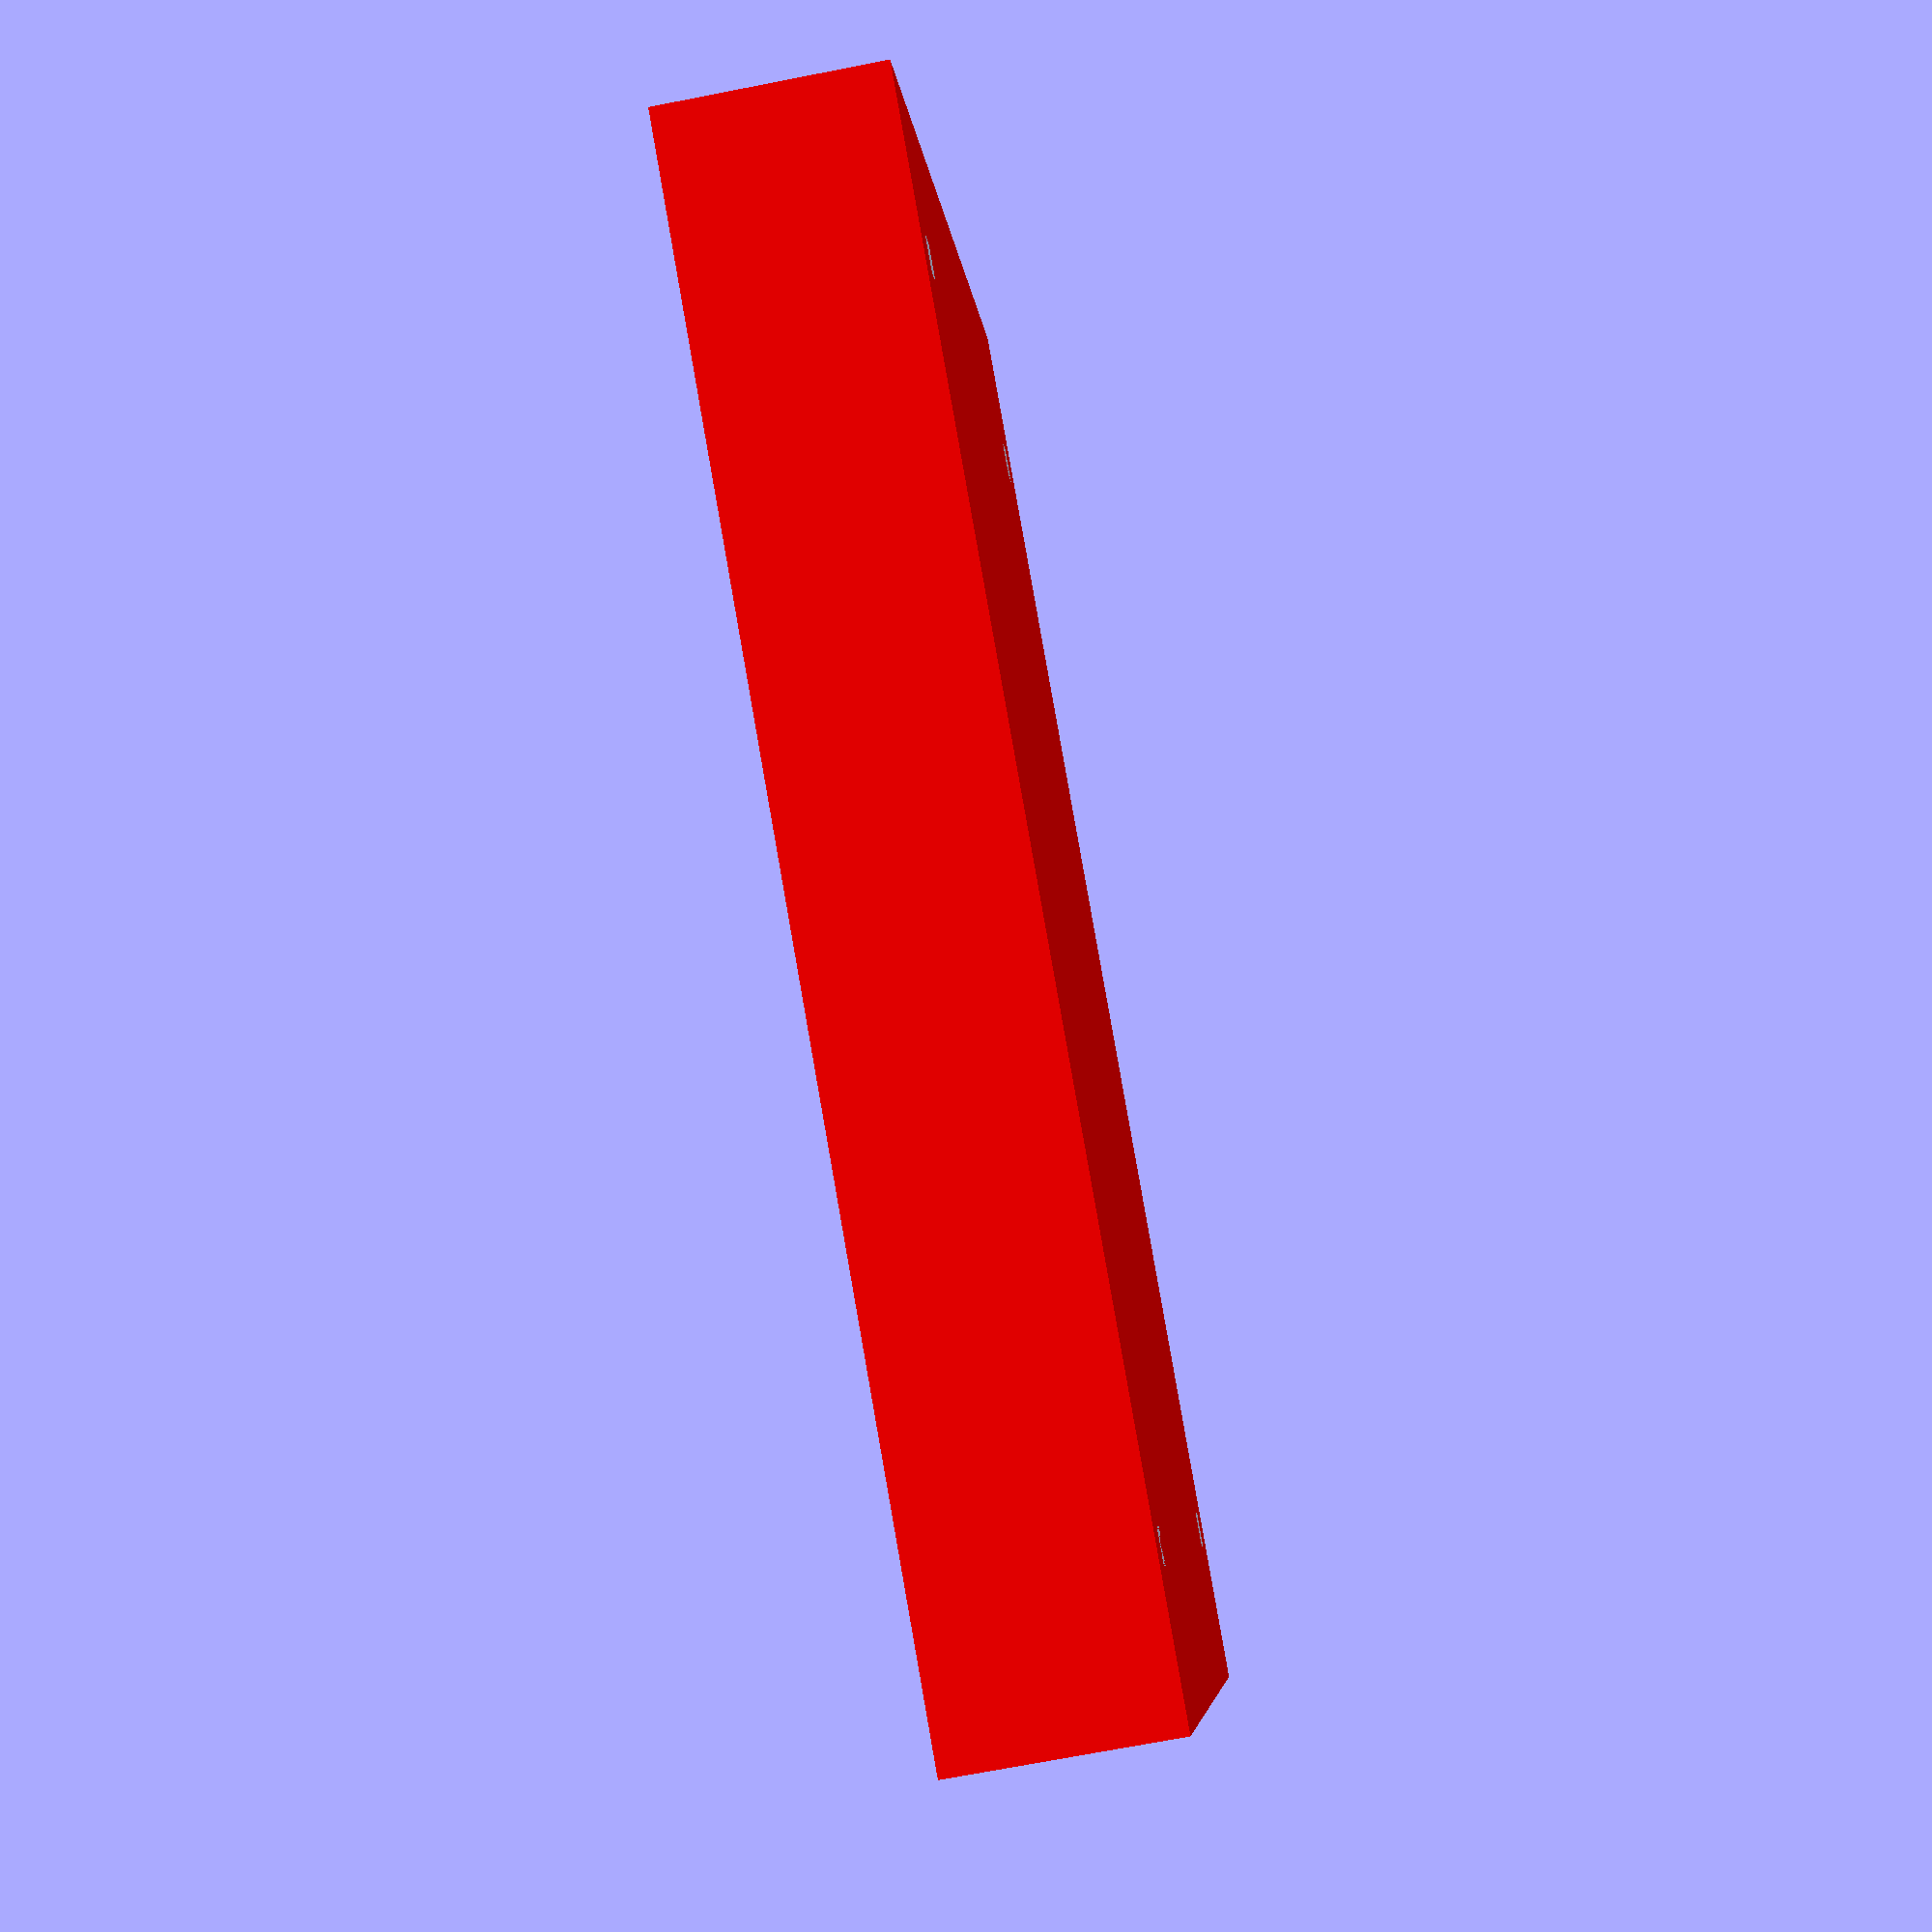
<openscad>
// We want to have an empty box,
// inner size

box_inner_x = 145;
box_inner_y = 200;
box_inner_height = 28;
wall_thickness = 2;
standoff_size = 5;

// M7 Screw, Medium Fit Clearance Hole (https://engineersbible.com/clearance-hole-metric/)
encoder_diameter = 7.6;



difference(){
  box_with_standoffs();
  cutout_encoder();
}

module cutout_encoder() {
    translate([((box_inner_x+(2*wall_thickness)))/2, 
                 wall_thickness,
                 ((box_inner_height+wall_thickness))/2]) {
        rotate(a=[90,0,0]) {
            cylinder(wall_thickness, encoder_diameter, encoder_diameter);
        }
}
}


// The Box with standoffs
module box_with_standoffs() {
emptybox();
// We need for standoff, their center is 20mm away from the long side, 10mm away from the short
translate([wall_thickness + 10 - (standoff_size/2), wall_thickness + 20 - (standoff_size/2),0]) standoff();
translate([wall_thickness + box_inner_x - 10 - (standoff_size/2), wall_thickness + 20 - (standoff_size/2),0]) standoff();
translate([wall_thickness + 10 - (standoff_size/2), wall_thickness + box_inner_y - 20 - (standoff_size/2),0]) standoff();
translate([wall_thickness + box_inner_x - 10 - (standoff_size/2), wall_thickness + box_inner_y - 20 - (standoff_size/2),0]) standoff();
}
// standoff
module standoff() {
  cube([standoff_size, standoff_size, box_inner_height]) ;  
}


// empty box
module emptybox() {
difference() {
color([1,0,0]) basebox();
translate ([wall_thickness,wall_thickness,wall_thickness])color([0,1,0])box_cutout();
}
}

// basebox
module basebox() {
    cube([box_inner_x + wall_thickness*2, box_inner_y + wall_thickness*2, box_inner_height + wall_thickness]);
}

// basebox
module box_cutout() {
    cube([box_inner_x, box_inner_y, box_inner_height]);
}

</openscad>
<views>
elev=250.3 azim=244.2 roll=78.9 proj=p view=solid
</views>
